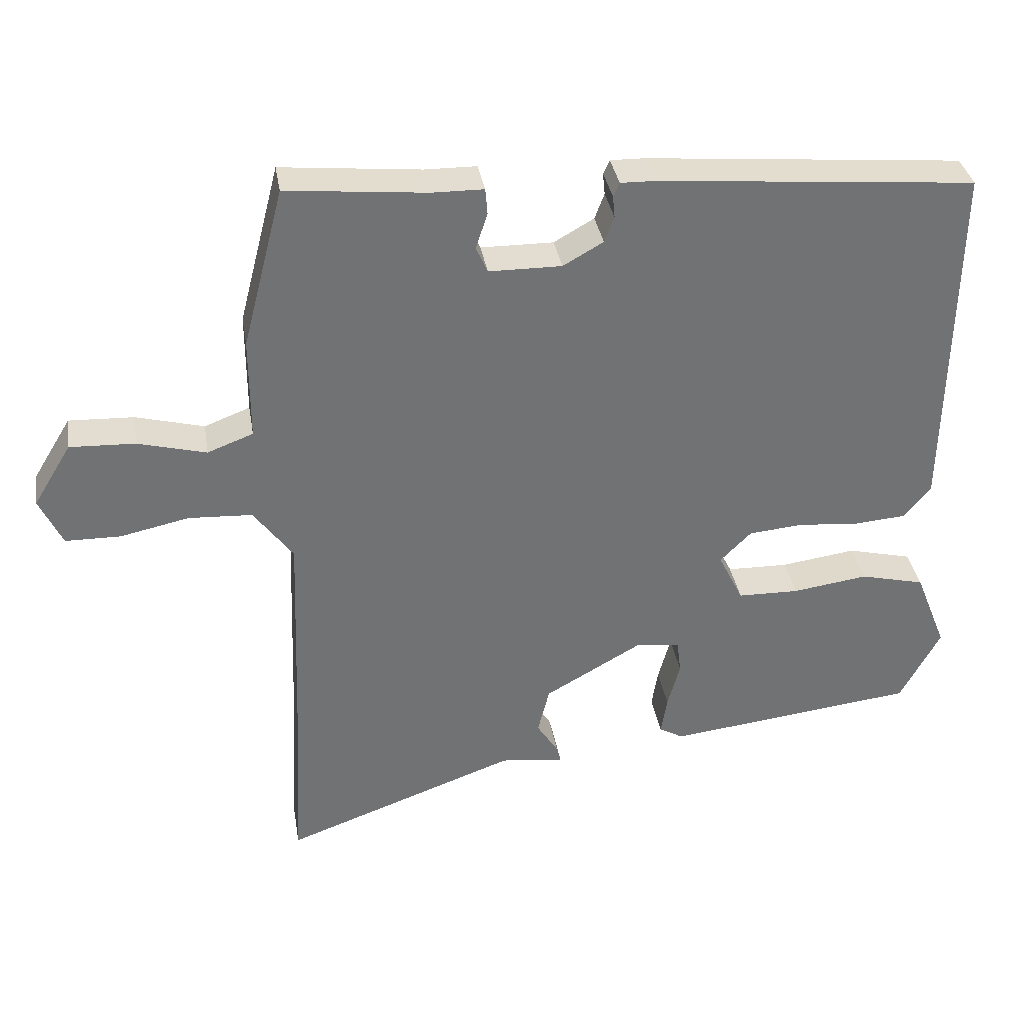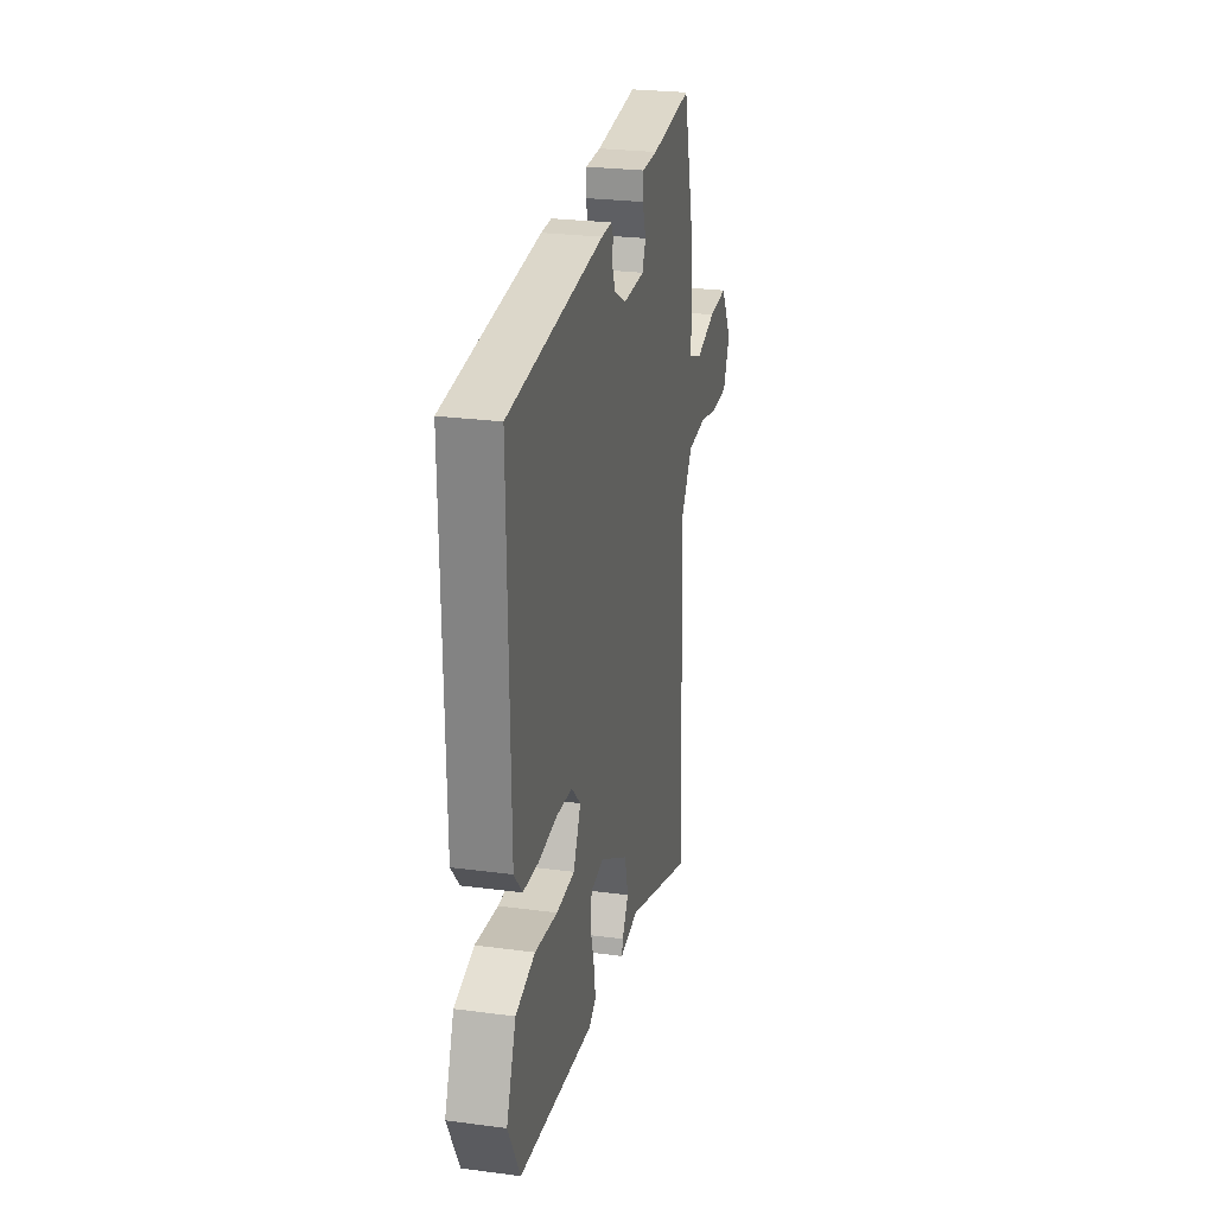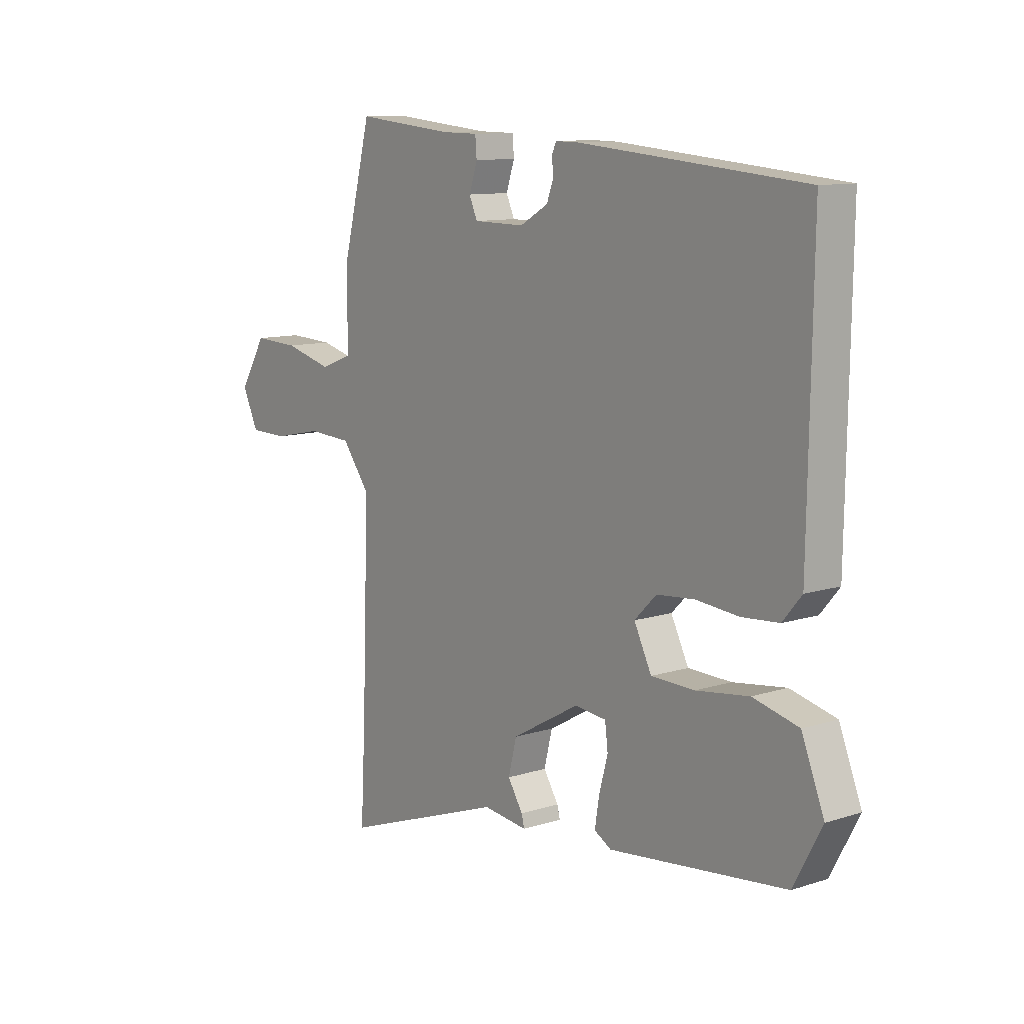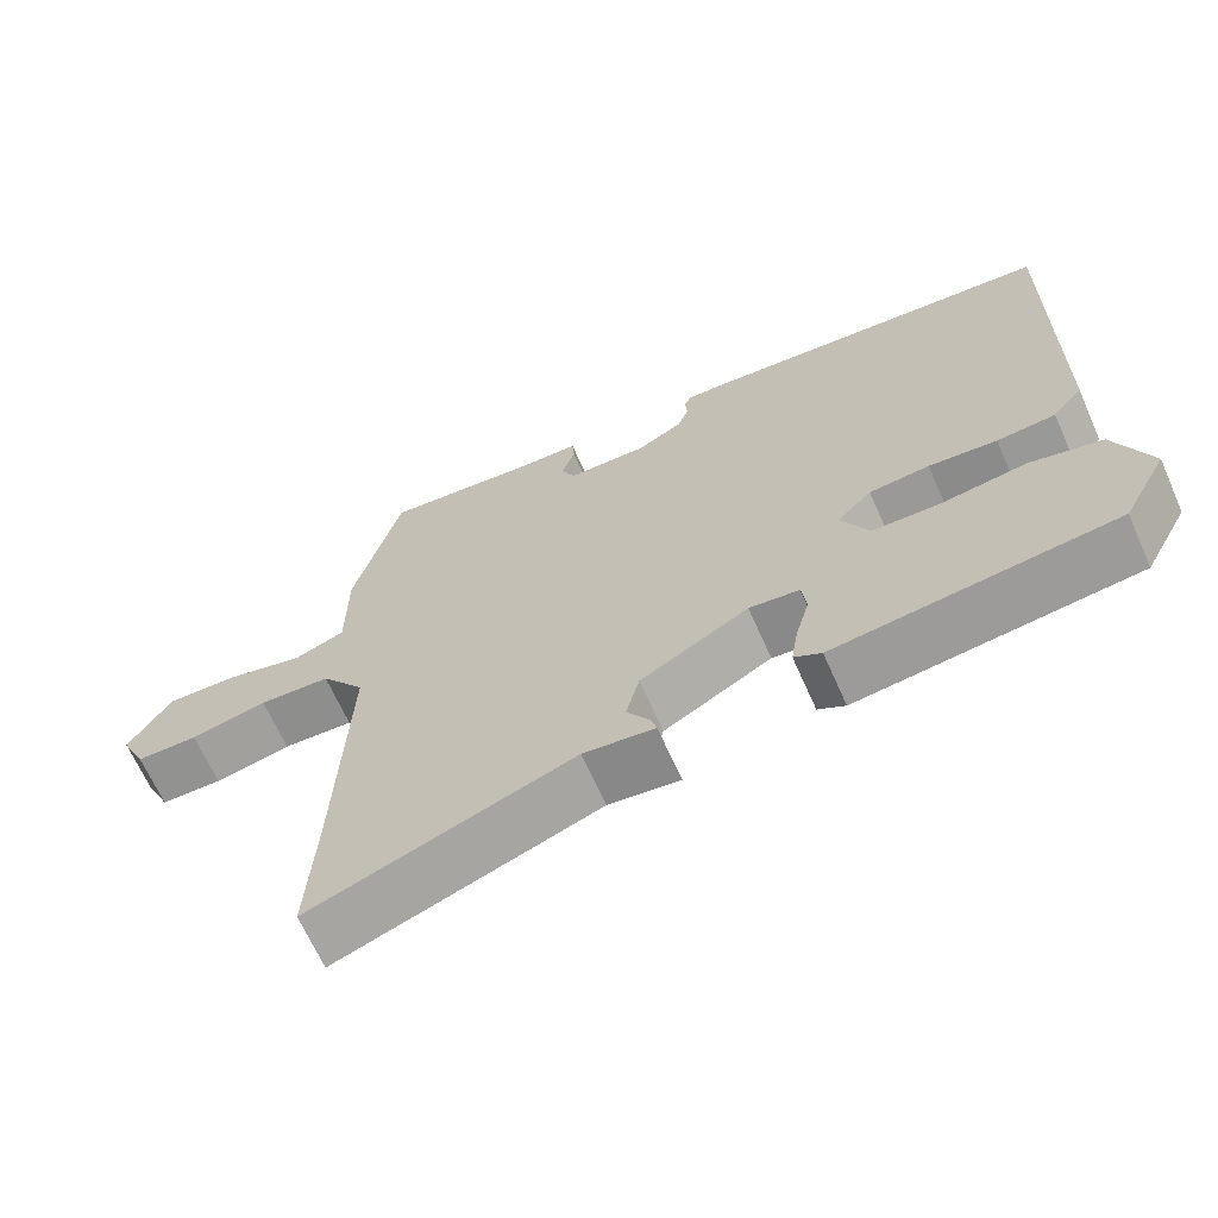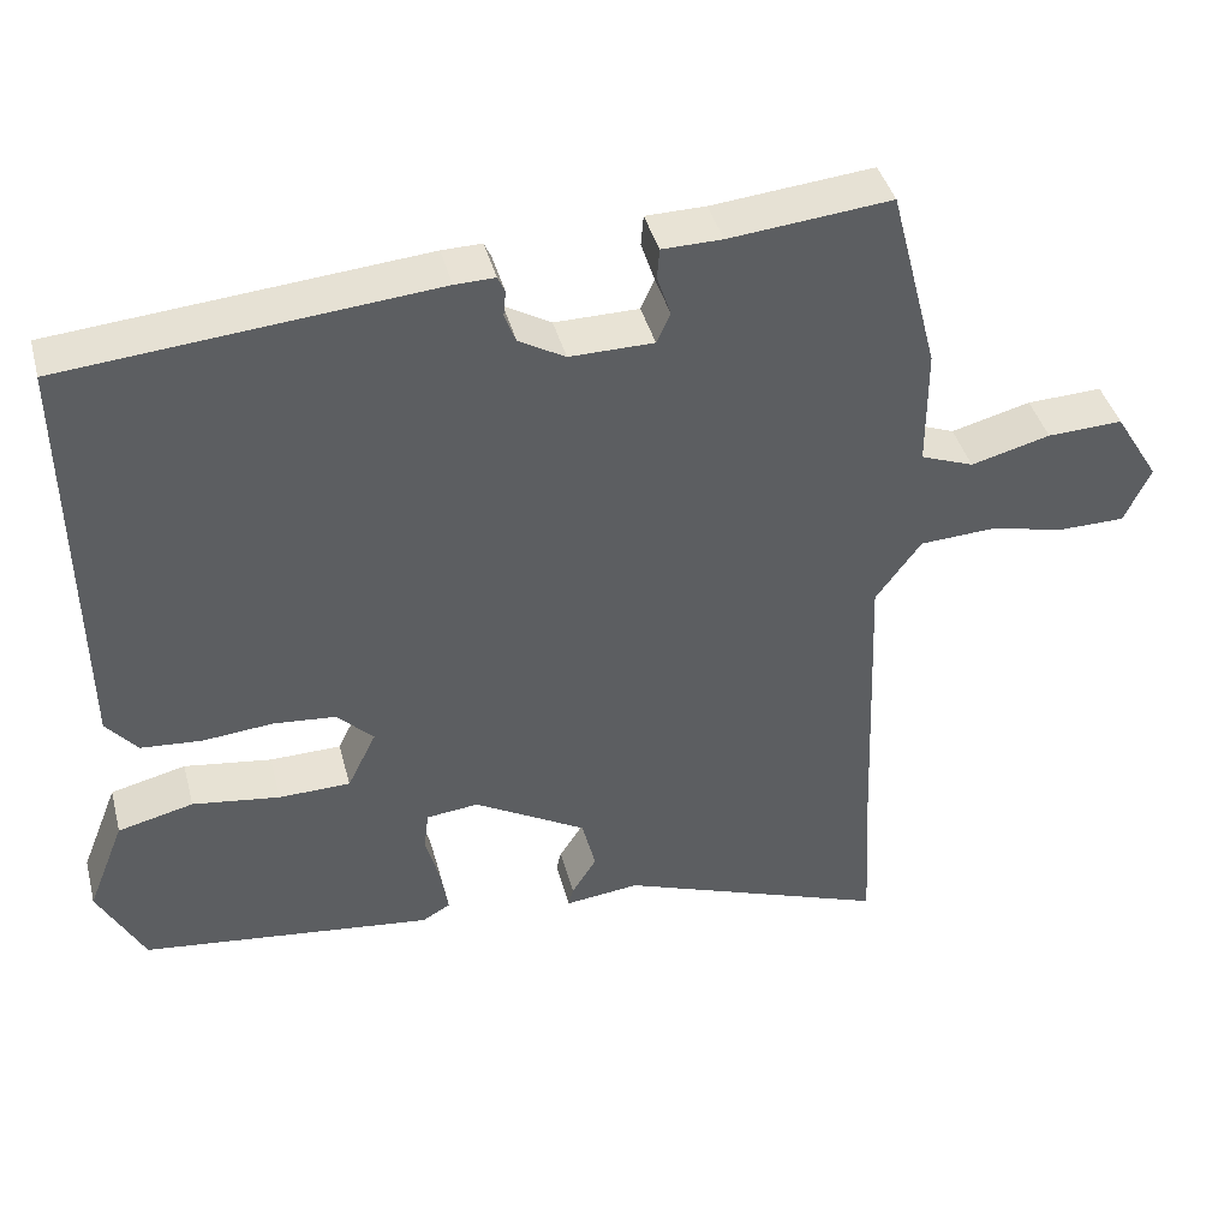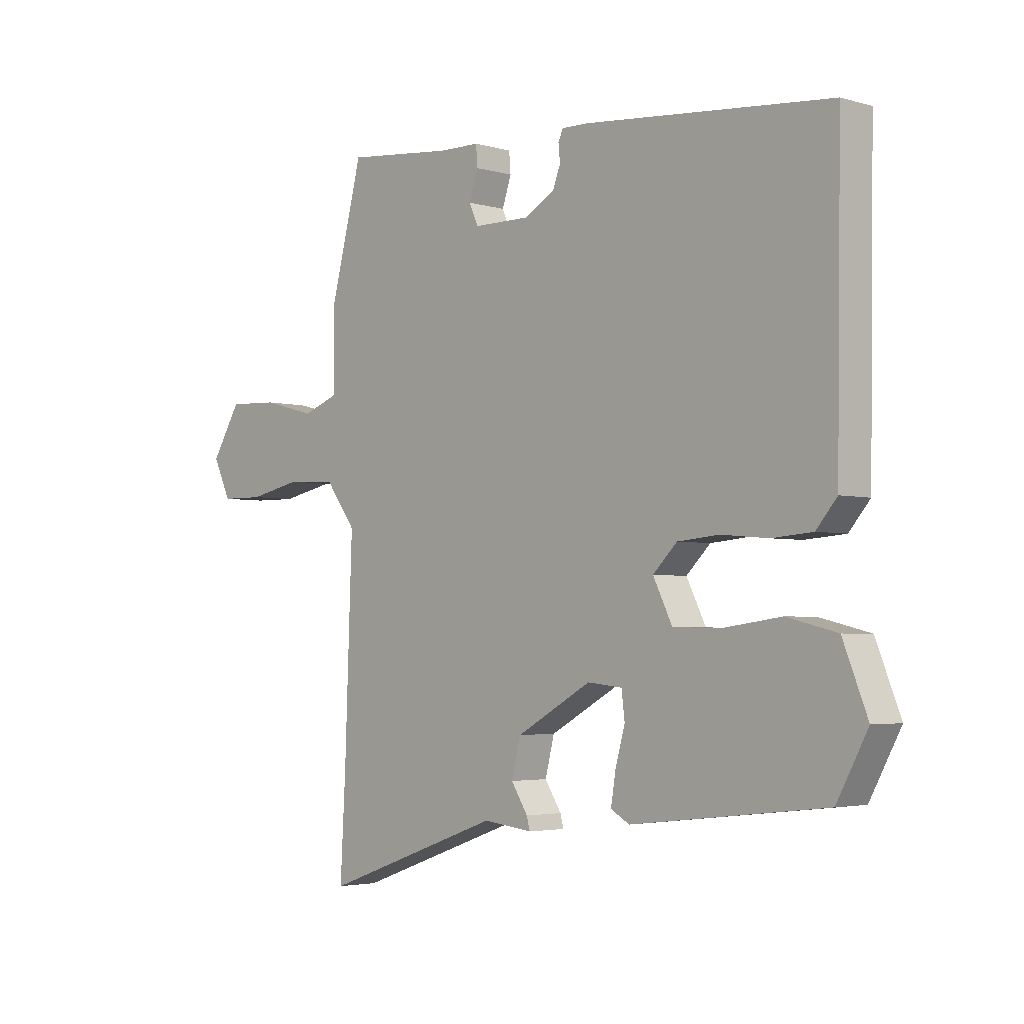
<metadata>
{"format":"obj","ext":"obj","renderer":"f3d","projection":"perspective","resolution":1024,"background":"white","views":[{"elev":35.0,"azim":170.6,"up":"+Z"},{"elev":25.8,"azim":-78.0,"up":"+Z"},{"elev":10.8,"azim":-128.5,"up":"+Z"},{"elev":-66.6,"azim":-156.0,"up":"+Z"},{"elev":41.2,"azim":-14.5,"up":"+Z"},{"elev":-3.3,"azim":-134.0,"up":"+Z"}]}
</metadata>
<code>
v 0.472 0.07 0.497
v 0.532 0.07 0.265
v 0.532 0.07 0.117
v 0.598 0.07 0.092
v 0.697 0.07 0.118
v 0.791 0.07 0.122
v 0.846 0.07 0.032
v 0.813 0.07 -0.038
v 0.733 0.07 -0.039
v 0.634 0.07 -0.018
v 0.542 0.07 -0.023
v 0.485 0.07 -0.1
v 0.499 0.07 -0.484
v 0.509 0.07 -0.67
v 0.171 0.07 -0.548
v 0.079 0.07 -0.559
v 0.085 0.07 -0.536
v 0.116 0.07 -0.487
v 0.099 0.07 -0.419
v -0.041 0.07 -0.34
v -0.106 0.07 -0.347
v -0.112 0.07 -0.396
v -0.094 0.07 -0.462
v -0.085 0.07 -0.518
v -0.12 0.07 -0.538
v -0.483 0.07 -0.496
v -0.541 0.07 -0.388
v -0.495 0.07 -0.272
v -0.401 0.07 -0.249
v -0.292 0.07 -0.264
v -0.203 0.07 -0.262
v -0.167 0.07 -0.189
v -0.212 0.07 -0.144
v -0.29 0.07 -0.137
v -0.378 0.07 -0.145
v -0.454 0.07 -0.139
v -0.493 0.07 -0.093
v -0.501 0.07 0.428
v -0.041 0.07 0.469
v 0.009 0.07 0.47
v 0.018 0.07 0.45
v 0.015 0.07 0.418
v 0.029 0.07 0.381
v 0.087 0.07 0.348
v 0.192 0.07 0.349
v 0.209 0.07 0.387
v 0.192 0.07 0.438
v 0.195 0.07 0.476
v 0.27 0.07 0.477
v 0.472 0 0.497
v 0.532 0 0.265
v 0.532 0 0.117
v 0.598 0 0.092
v 0.697 0 0.118
v 0.791 0 0.122
v 0.846 0 0.032
v 0.813 0 -0.038
v 0.733 0 -0.039
v 0.634 0 -0.018
v 0.542 0 -0.023
v 0.485 0 -0.1
v 0.499 0 -0.484
v 0.509 0 -0.67
v 0.171 0 -0.548
v 0.079 0 -0.559
v 0.085 0 -0.536
v 0.116 0 -0.487
v 0.099 0 -0.419
v -0.041 0 -0.34
v -0.106 0 -0.347
v -0.112 0 -0.396
v -0.094 0 -0.462
v -0.085 0 -0.518
v -0.12 0 -0.538
v -0.483 0 -0.496
v -0.541 0 -0.388
v -0.495 0 -0.272
v -0.401 0 -0.249
v -0.292 0 -0.264
v -0.203 0 -0.262
v -0.167 0 -0.189
v -0.212 0 -0.144
v -0.29 0 -0.137
v -0.378 0 -0.145
v -0.454 0 -0.139
v -0.493 0 -0.093
v -0.501 0 0.428
v -0.041 0 0.469
v 0.009 0 0.47
v 0.018 0 0.45
v 0.015 0 0.418
v 0.029 0 0.381
v 0.087 0 0.348
v 0.192 0 0.349
v 0.209 0 0.387
v 0.192 0 0.438
v 0.195 0 0.476
v 0.27 0 0.477
f 46 47 48 49
f 1 2 3
f 49 1 3
f 46 49 3
f 45 46 3
f 44 45 3
f 40 41 42
f 39 40 42
f 38 39 42
f 37 38 42
f 36 37 42
f 35 36 42
f 34 35 42
f 33 34 42 43
f 32 33 43 44
f 28 29 30
f 27 28 30
f 26 27 30
f 25 26 30
f 24 25 30
f 23 24 30
f 22 23 30
f 21 22 30 31
f 20 21 31 32
f 15 16 17 18
f 15 18 19
f 14 15 19
f 13 14 19
f 20 32 44
f 19 20 44
f 13 19 44
f 12 13 44
f 8 9 10
f 7 8 10
f 6 7 10
f 5 6 10
f 4 5 10
f 3 4 10 11
f 3 11 12 44
f 98 97 96 95
f 52 51 50
f 52 50 98
f 52 98 95
f 52 95 94
f 52 94 93
f 91 90 89
f 91 89 88
f 91 88 87
f 91 87 86
f 91 86 85
f 91 85 84
f 91 84 83
f 92 91 83 82
f 93 92 82 81
f 79 78 77
f 79 77 76
f 79 76 75
f 79 75 74
f 79 74 73
f 79 73 72
f 79 72 71
f 80 79 71 70
f 81 80 70 69
f 67 66 65 64
f 68 67 64
f 68 64 63
f 68 63 62
f 93 81 69
f 93 69 68
f 93 68 62
f 93 62 61
f 59 58 57
f 59 57 56
f 59 56 55
f 59 55 54
f 59 54 53
f 60 59 53 52
f 93 61 60 52
f 1 50 51 2
f 2 51 52 3
f 3 52 53 4
f 4 53 54 5
f 5 54 55 6
f 6 55 56 7
f 7 56 57 8
f 8 57 58 9
f 9 58 59 10
f 10 59 60 11
f 11 60 61 12
f 12 61 62 13
f 13 62 63 14
f 14 63 64 15
f 15 64 65 16
f 16 65 66 17
f 17 66 67 18
f 18 67 68 19
f 19 68 69 20
f 20 69 70 21
f 21 70 71 22
f 22 71 72 23
f 23 72 73 24
f 24 73 74 25
f 25 74 75 26
f 26 75 76 27
f 27 76 77 28
f 28 77 78 29
f 29 78 79 30
f 30 79 80 31
f 31 80 81 32
f 32 81 82 33
f 33 82 83 34
f 34 83 84 35
f 35 84 85 36
f 36 85 86 37
f 37 86 87 38
f 38 87 88 39
f 39 88 89 40
f 40 89 90 41
f 41 90 91 42
f 42 91 92 43
f 43 92 93 44
f 44 93 94 45
f 45 94 95 46
f 46 95 96 47
f 47 96 97 48
f 48 97 98 49
f 49 98 50 1

</code>
